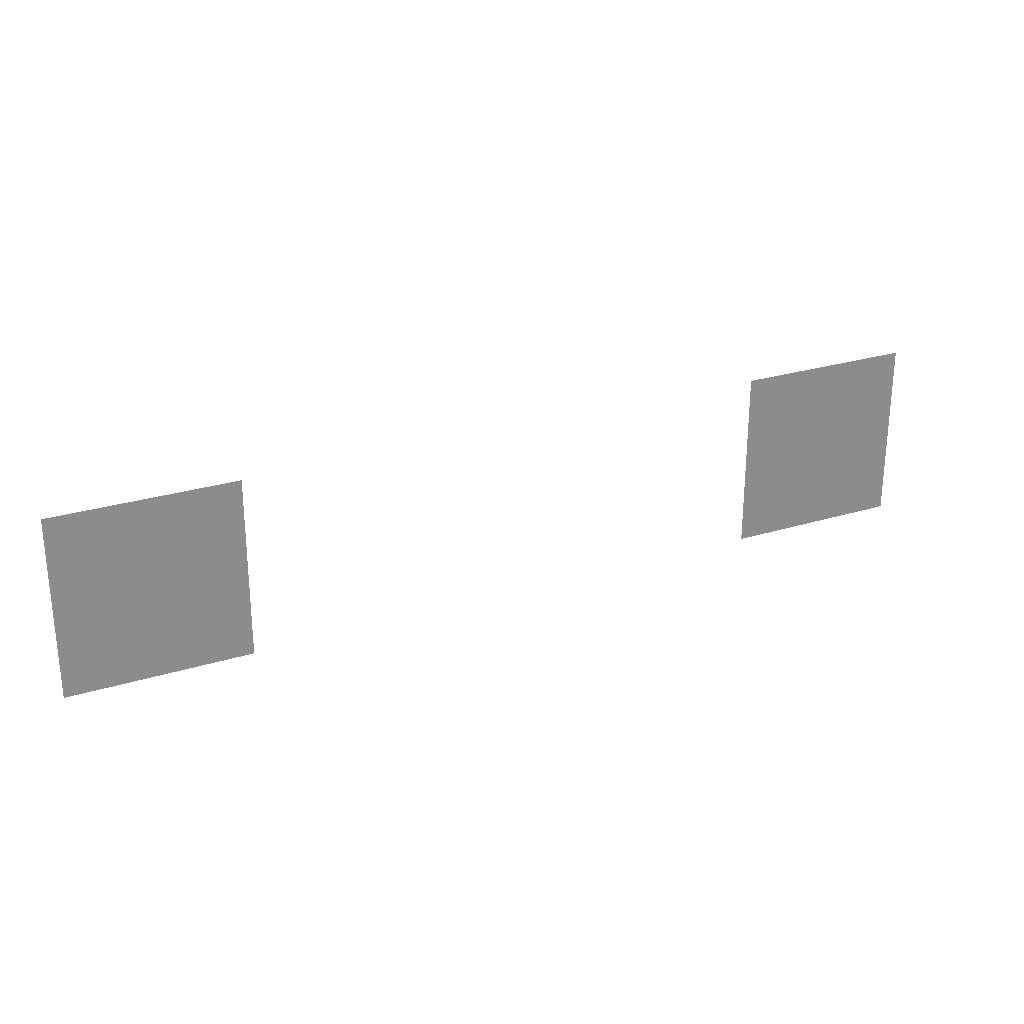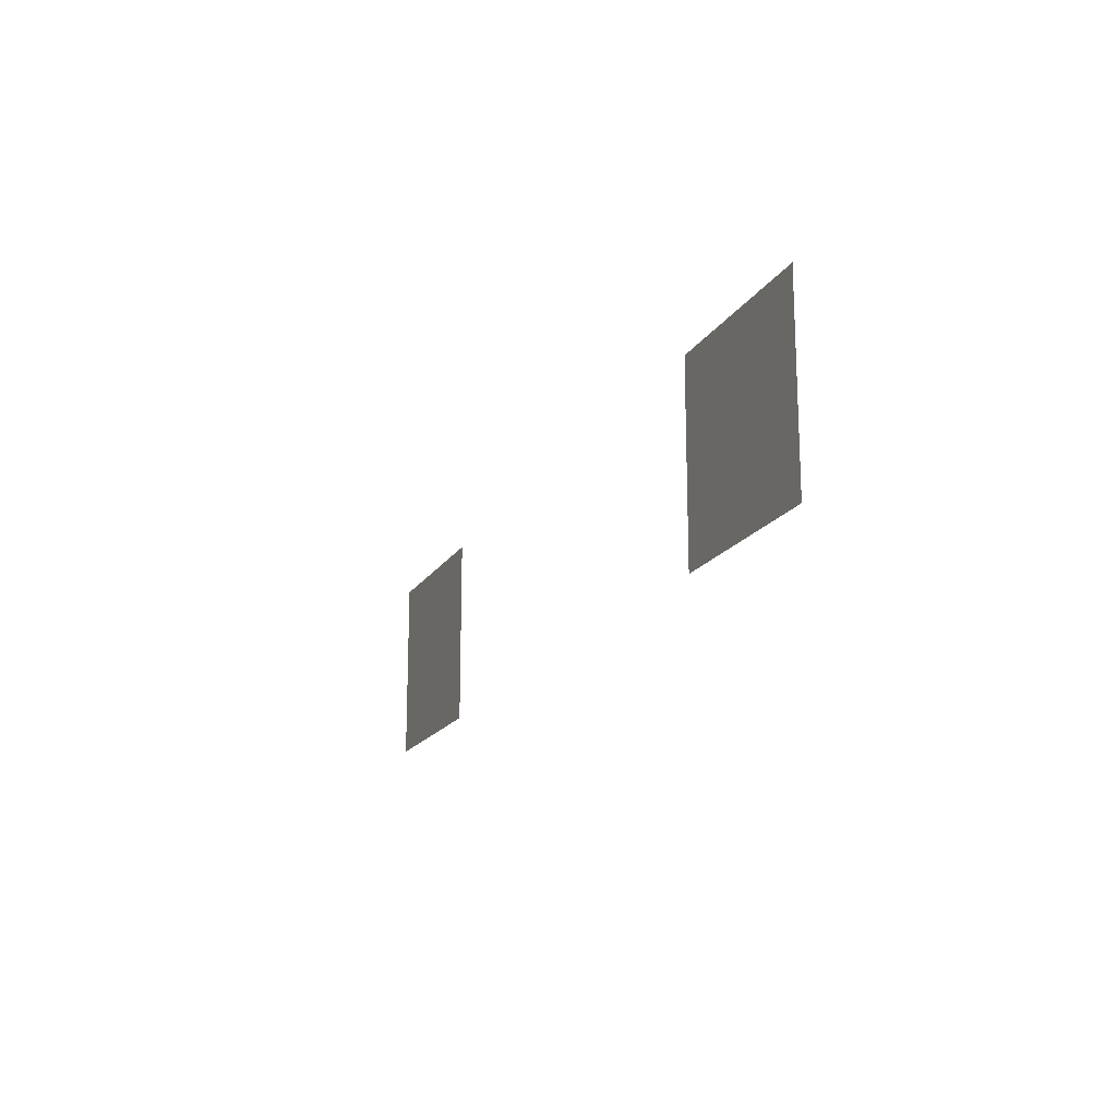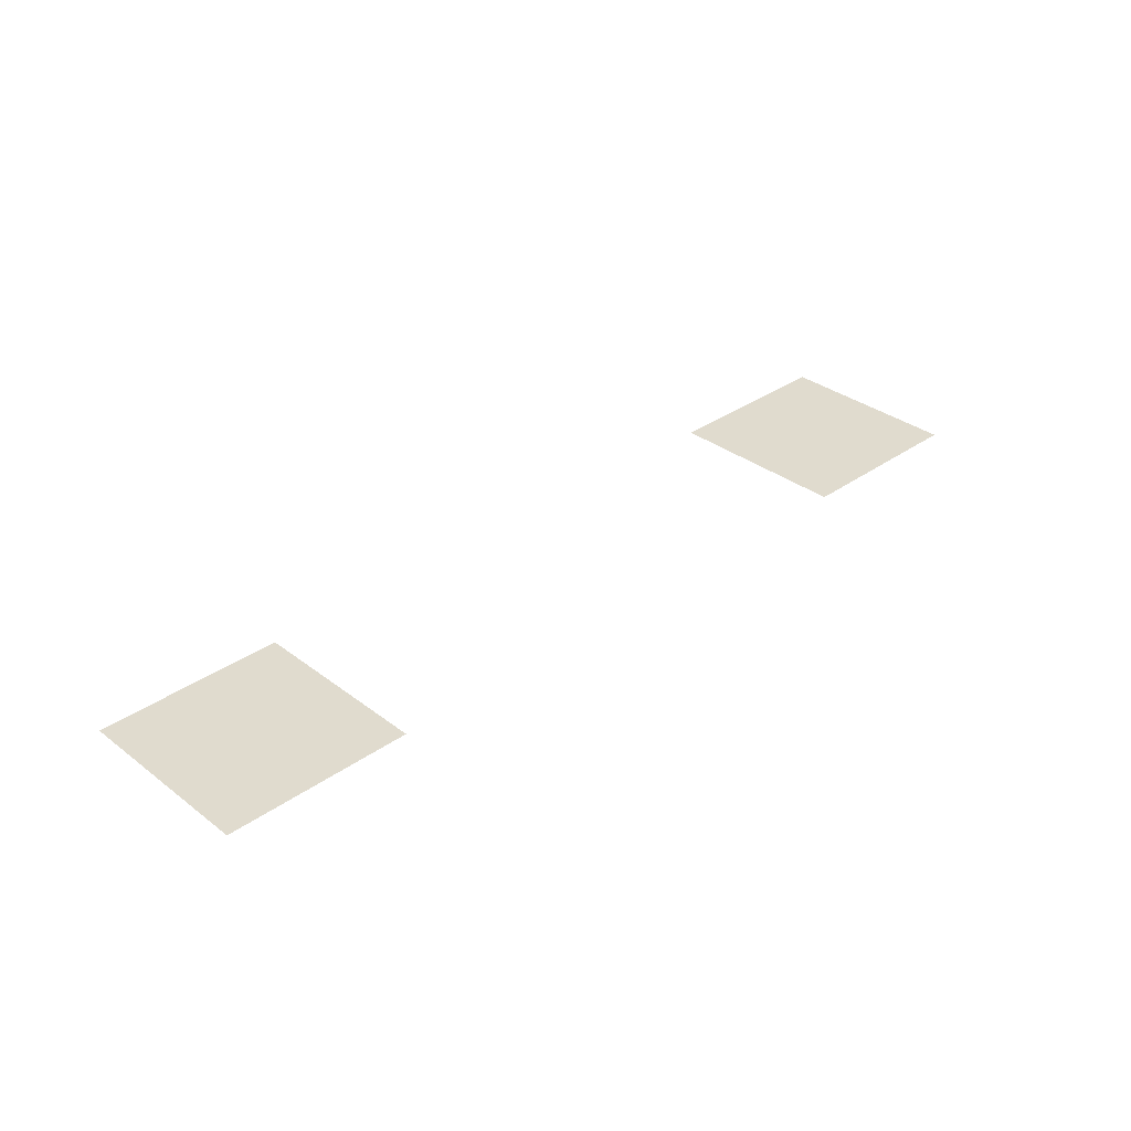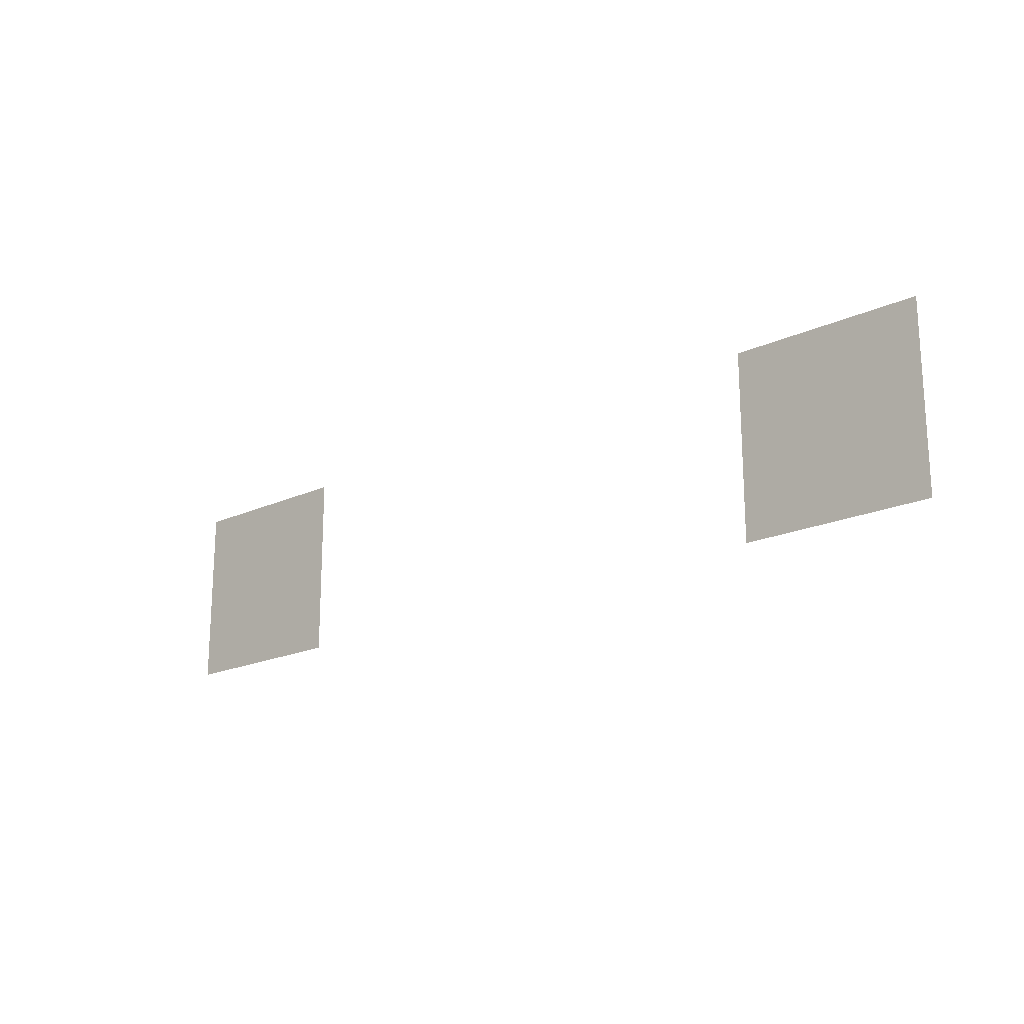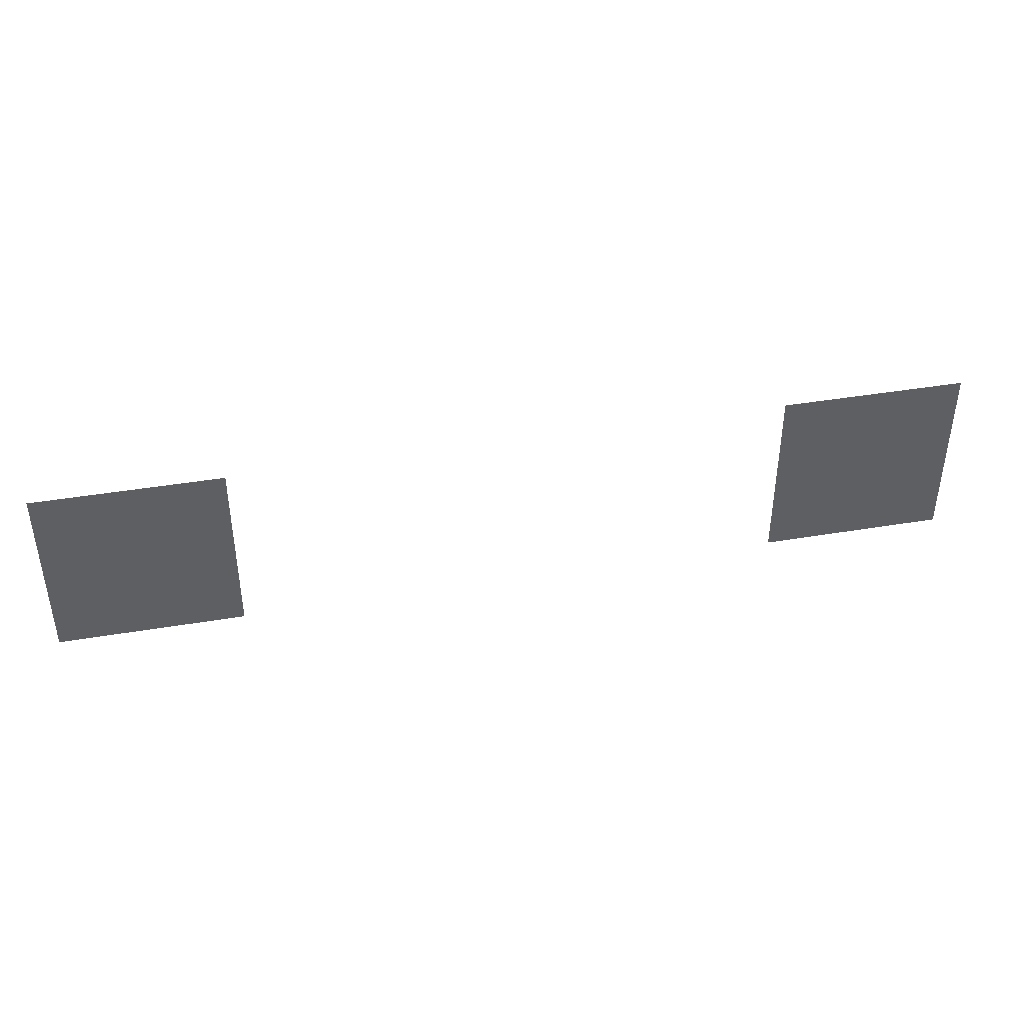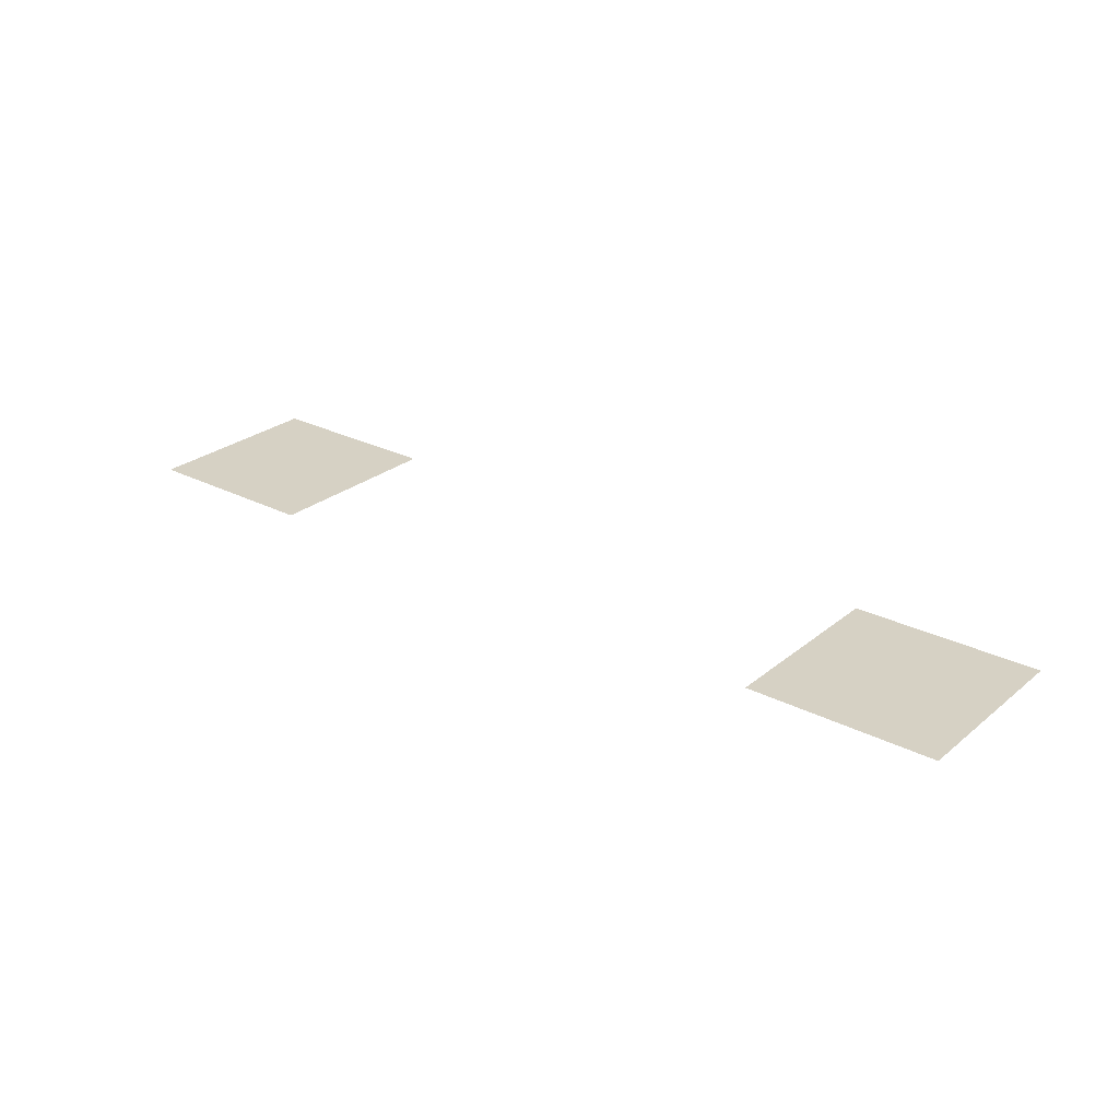
<metadata>
{"format":"obj","ext":"obj","renderer":"f3d","projection":"perspective","resolution":1024,"background":"white","views":[{"elev":26.2,"azim":154.0,"up":"+Y"},{"elev":-17.2,"azim":-111.6,"up":"+Y"},{"elev":33.5,"azim":-44.0,"up":"+Z"},{"elev":-19.1,"azim":-139.0,"up":"+Y"},{"elev":41.6,"azim":-11.5,"up":"+Y"},{"elev":26.6,"azim":-141.4,"up":"+Z"}]}
</metadata>
<code>
v -768 -1024 0
v -1024 -1024 0
v -1024 -768 0
v -768 -768 0
v -1792 -1024 0
v -2048 -1024 0
v -2048 -768 0
v -1792 -768 0
g SnowMap1_mesh_0006
f 1 2 3 4
f 5 6 7 8

</code>
